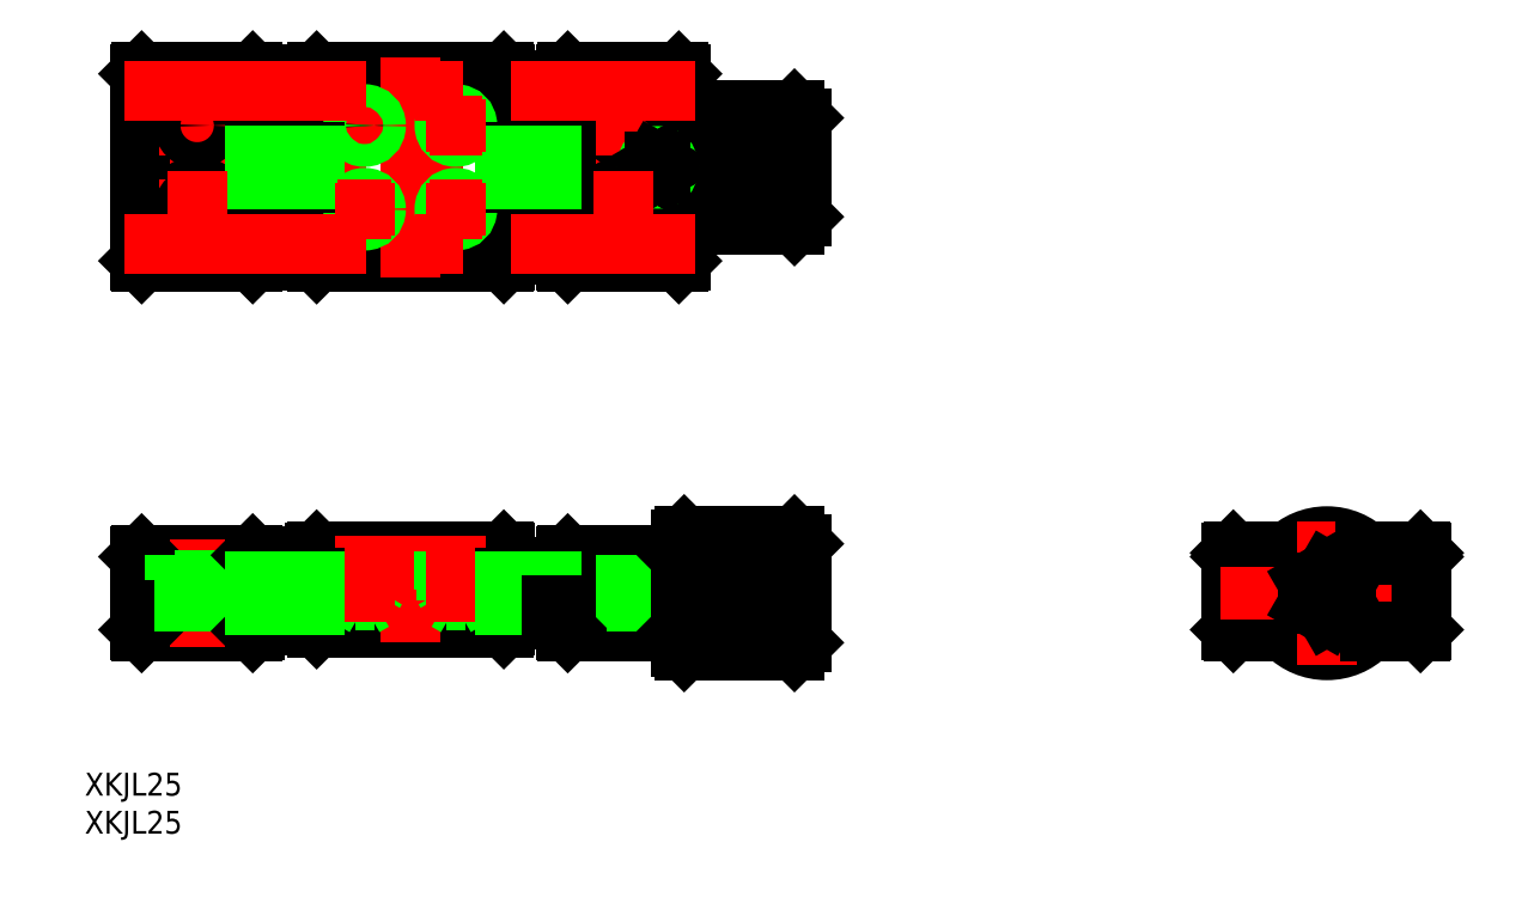
<metadata>
{"format":"dxf","ext":"dxf","renderer":"ezdxf+matplotlib","layout":"modelspace","background":"white","min_lineweight":24,"dpi":150}
</metadata>
<code>
0
SECTION
2
ENTITIES
0
INSERT
8
0
2
*U2
10
0
20
0
30
0
0
INSERT
8
0
2
*U3
10
0
20
0
30
0
0
LINE
8
0
10
-5.099
20
5.5
30
0
11
-12.3
21
5.5
31
0
0
LINE
8
0
10
-5.59
20
5
30
0
11
-12.3
21
5
31
0
0
LINE
8
0
10
-5.59
20
-5
30
0
11
-12.3
21
-5
31
0
0
LINE
8
CENTER
10
14.5
20
-2e-16
30
0
11
-14.5
21
0
31
0
0
LINE
8
CENTER
10
-158
20
-6e-16
30
0
11
-66.97
21
5.39e-14
31
0
0
LINE
8
CENTER
10
-158
20
56
30
0
11
-66.97
21
56
31
0
0
LINE
8
0
10
-141.2
20
-5
30
0
11
-155.8
21
-5
31
0
0
LINE
8
0
10
-141.2
20
43.5
30
0
11
-155.8
21
43.5
31
0
0
LINE
8
0
10
-141.2
20
68.5
30
0
11
-155.8
21
68.5
31
0
0
LINE
8
0
10
-141.2
20
5
30
0
11
-155.8
21
5
31
0
0
LINE
8
CENTER
10
-148.5
20
7
30
0
11
-148.5
21
-7
31
0
0
LINE
8
0
10
-156
20
4.8
30
0
11
-156
21
-4.8
31
0
0
LINE
8
0
10
-156
20
-4.8
30
0
11
-155.8
21
-5
31
0
0
LINE
8
0
10
-155.8
20
5
30
0
11
-156
21
4.8
31
0
0
LINE
8
0
10
-146.7
20
1.8
30
0
11
-146.7
21
-5
31
0
0
LINE
8
0
10
-150.2
20
1.8
30
0
11
-150.2
21
-5
31
0
0
LINE
8
0
10
-151.5
20
1.8
30
0
11
-145.5
21
1.8
31
0
0
LINE
8
0
10
-151.5
20
5
30
0
11
-151.5
21
1.8
31
0
0
LINE
8
0
10
-145.5
20
5
30
0
11
-145.5
21
1.8
31
0
0
CIRCLE
8
0
10
-148.5
20
61.5
30
0
40
3
0
LINE
8
CENTER
10
-148.5
20
66.5
30
0
11
-148.5
21
56.5
31
0
0
LINE
8
0
10
-156
20
68.3
30
0
11
-156
21
43.7
31
0
0
CIRCLE
8
0
10
-148.5
20
50.5
30
0
40
3
0
LINE
8
CENTER
10
-143.5
20
50.5
30
0
11
-153.5
21
50.5
31
0
0
LINE
8
0
10
-155.8
20
43.5
30
0
11
-156
21
43.7
31
0
0
CIRCLE
8
0
10
-148.5
20
50.5
30
0
40
1.75
0
LINE
8
CENTER
10
-143.5
20
61.5
30
0
11
-153.5
21
61.5
31
0
0
CIRCLE
8
0
10
-148.5
20
61.5
30
0
40
1.75
0
LINE
8
0
10
-155.8
20
68.5
30
0
11
-156
21
68.3
31
0
0
LINE
8
CENTER
10
-92.47
20
7
30
0
11
-92.47
21
-7
31
0
0
LINE
8
0
10
-69.97
20
7.5
30
0
11
-69.97
21
-7.5
31
0
0
LINE
8
0
10
-84.47
20
7.5
30
0
11
-84.47
21
-7.5
31
0
0
LINE
8
0
10
-68.97
20
-6.5
30
0
11
-68.97
21
6.5
31
0
0
LINE
8
0
10
-84.97
20
7
30
0
11
-84.97
21
-7
31
0
0
LINE
8
0
10
-84.47
20
-7.5
30
0
11
-69.97
21
-7.5
31
0
0
LINE
8
0
10
-84.47
20
-7.5
30
0
11
-84.97
21
-7
31
0
0
LINE
8
0
10
-68.97
20
-6.5
30
0
11
-69.97
21
-7.5
31
0
0
LINE
8
0
10
-84.47
20
63.5
30
0
11
-69.97
21
63.5
31
0
0
LINE
8
0
10
-84.47
20
48.5
30
0
11
-69.97
21
48.5
31
0
0
LINE
8
0
10
-84.47
20
7.5
30
0
11
-69.97
21
7.5
31
0
0
LINE
8
0
10
-108.2
20
-4.5
30
0
11
-132.8
21
-4.5
31
0
0
LINE
8
0
10
-108.2
20
5.5
30
0
11
-132.8
21
5.5
31
0
0
LINE
8
0
10
-133
20
1.5
30
0
11
-141
21
1.5
31
0
0
LINE
8
0
10
-133
20
-1.5
30
0
11
-141
21
-1.5
31
0
0
LINE
8
0
10
-141
20
-4.8
30
0
11
-141
21
4.8
31
0
0
LINE
8
0
10
-141
20
-4.8
30
0
11
-141.2
21
-5
31
0
0
LINE
8
0
10
-141.2
20
5
30
0
11
-141
21
4.8
31
0
0
LINE
8
0
10
-133
20
5.3
30
0
11
-133
21
-4.3
31
0
0
LINE
8
0
10
-132.8
20
-4.5
30
0
11
-133
21
-4.3
31
0
0
LINE
8
0
10
-132.8
20
5.5
30
0
11
-133
21
5.3
31
0
0
LINE
8
0
10
-89.47
20
1.8
30
0
11
-95.47
21
1.8
31
0
0
LINE
8
0
10
-85.17
20
-5
30
0
11
-99.77
21
-5
31
0
0
LINE
8
0
10
-85.17
20
5
30
0
11
-99.77
21
5
31
0
0
LINE
8
0
10
-108
20
5.3
30
0
11
-108
21
-4.3
31
0
0
LINE
8
0
10
-108
20
-4.3
30
0
11
-108.2
21
-4.5
31
0
0
LINE
8
0
10
-108.2
20
5.5
30
0
11
-108
21
5.3
31
0
0
LINE
8
0
10
-94.22
20
1.8
30
0
11
-94.22
21
-5
31
0
0
LINE
8
0
10
-102
20
3.5
30
0
11
-102
21
1.5
31
0
0
LINE
8
0
10
-99.97
20
4.8
30
0
11
-99.97
21
-4.8
31
0
0
LINE
8
0
10
-99.77
20
-5
30
0
11
-99.97
21
-4.8
31
0
0
LINE
8
0
10
-102
20
-3.5
30
0
11
-99.97
21
-3.5
31
0
0
LINE
8
0
10
-99.77
20
5
30
0
11
-99.97
21
4.8
31
0
0
LINE
8
0
10
-102
20
3.5
30
0
11
-99.97
21
3.5
31
0
0
LINE
8
0
10
-95.47
20
5
30
0
11
-95.47
21
1.8
31
0
0
LINE
8
0
10
-90.72
20
1.8
30
0
11
-90.72
21
-5
31
0
0
LINE
8
0
10
-89.47
20
5
30
0
11
-89.47
21
1.8
31
0
0
LINE
8
0
10
-84.97
20
-4.8
30
0
11
-84.97
21
4.8
31
0
0
LINE
8
0
10
-84.97
20
-4.8
30
0
11
-85.17
21
-5
31
0
0
LINE
8
0
10
-85.17
20
5
30
0
11
-84.97
21
4.8
31
0
0
LINE
8
0
10
-84.47
20
7.5
30
0
11
-84.97
21
7
31
0
0
LINE
8
0
10
-108.2
20
43.5
30
0
11
-132.8
21
43.5
31
0
0
LINE
8
0
10
-108.2
20
68.5
30
0
11
-132.8
21
68.5
31
0
0
LINE
8
CENTER
10
-120.5
20
70.5
30
0
11
-120.5
21
41.5
31
0
0
LINE
8
0
10
-141
20
68.3
30
0
11
-141
21
43.7
31
0
0
LINE
8
0
10
-133
20
68.3
30
0
11
-133
21
43.7
31
0
0
LINE
8
CENTER
10
-123
20
61.5
30
0
11
-130
21
61.5
31
0
0
LINE
8
0
10
-141
20
47.5
30
0
11
-133
21
47.5
31
0
0
LINE
8
0
10
-141
20
44.5
30
0
11
-133
21
44.5
31
0
0
LINE
8
0
10
-141
20
43.7
30
0
11
-141.2
21
43.5
31
0
0
LINE
8
0
10
-132.8
20
43.5
30
0
11
-133
21
43.7
31
0
0
LINE
8
CENTER
10
-126.5
20
65
30
0
11
-126.5
21
58
31
0
0
LINE
8
0
10
-141
20
67.5
30
0
11
-133
21
67.5
31
0
0
LINE
8
0
10
-141
20
64.5
30
0
11
-133
21
64.5
31
0
0
LINE
8
0
10
-141.2
20
68.5
30
0
11
-141
21
68.3
31
0
0
LINE
8
0
10
-132.8
20
68.5
30
0
11
-133
21
68.3
31
0
0
CIRCLE
8
0
10
-92.47
20
61.5
30
0
40
3
0
LINE
8
CENTER
10
-92.47
20
66.5
30
0
11
-92.47
21
56.5
31
0
0
LINE
8
0
10
-84.97
20
68.3
30
0
11
-84.97
21
43.7
31
0
0
LINE
8
0
10
-99.97
20
68.3
30
0
11
-99.97
21
43.7
31
0
0
LINE
8
0
10
-108
20
68.3
30
0
11
-108
21
43.7
31
0
0
CIRCLE
8
0
10
-92.47
20
61.5
30
0
40
1.75
0
LINE
8
CENTER
10
-97.47
20
61.5
30
0
11
-87.47
21
61.5
31
0
0
CIRCLE
8
0
10
-92.47
20
50.5
30
0
40
1.75
0
CIRCLE
8
0
10
-92.47
20
50.5
30
0
40
3
0
LINE
8
CENTER
10
-97.47
20
50.5
30
0
11
-87.47
21
50.5
31
0
0
LINE
8
0
10
-85.17
20
43.5
30
0
11
-99.77
21
43.5
31
0
0
LINE
8
0
10
-102
20
59.5
30
0
11
-102
21
52.5
31
0
0
LINE
8
0
10
-108
20
47.5
30
0
11
-99.97
21
47.5
31
0
0
LINE
8
0
10
-108
20
44.5
30
0
11
-99.97
21
44.5
31
0
0
LINE
8
0
10
-108
20
43.7
30
0
11
-108.2
21
43.5
31
0
0
LINE
8
0
10
-99.97
20
43.7
30
0
11
-99.77
21
43.5
31
0
0
LINE
8
0
10
-102
20
52.5
30
0
11
-99.97
21
52.5
31
0
0
LINE
8
0
10
-102
20
59.5
30
0
11
-99.97
21
59.5
31
0
0
LINE
8
0
10
-84.47
20
63.5
30
0
11
-84.47
21
48.5
31
0
0
LINE
8
0
10
-84.97
20
63
30
0
11
-84.97
21
49
31
0
0
LINE
8
0
10
-85.17
20
43.5
30
0
11
-84.97
21
43.7
31
0
0
LINE
8
0
10
-84.47
20
48.5
30
0
11
-84.97
21
49
31
0
0
LINE
8
CENTER
10
-87.97
20
59.5
30
0
11
-87.97
21
52.5
31
0
0
LINE
8
0
10
-84.47
20
63.5
30
0
11
-84.97
21
63
31
0
0
LINE
8
0
10
-99.77
20
68.5
30
0
11
-85.17
21
68.5
31
0
0
LINE
8
0
10
-108
20
67.5
30
0
11
-99.97
21
67.5
31
0
0
LINE
8
0
10
-108
20
64.5
30
0
11
-99.97
21
64.5
31
0
0
LINE
8
0
10
-108.2
20
68.5
30
0
11
-108
21
68.3
31
0
0
LINE
8
0
10
-99.77
20
68.5
30
0
11
-99.97
21
68.3
31
0
0
LINE
8
0
10
-85.17
20
68.5
30
0
11
-84.97
21
68.3
31
0
0
LINE
8
0
10
-68.97
20
6.5
30
0
11
-69.97
21
7.5
31
0
0
LINE
8
0
10
-12.5
20
5.3
30
0
11
-12.5
21
-4.8
31
0
0
LINE
8
0
10
-12.3
20
-5
30
0
11
-12.5
21
-4.8
31
0
0
LINE
8
0
10
-12.3
20
5.5
30
0
11
-12.5
21
5.3
31
0
0
LINE
8
0
10
-12.5
20
4.8
30
0
11
-12.3
21
5
31
0
0
LINE
8
0
10
-69.97
20
63.5
30
0
11
-69.97
21
48.5
31
0
0
LINE
8
0
10
-68.97
20
49.5
30
0
11
-68.97
21
62.5
31
0
0
LINE
8
0
10
-68.97
20
49.5
30
0
11
-69.97
21
48.5
31
0
0
LINE
8
0
10
-68.97
20
62.5
30
0
11
-69.97
21
63.5
31
0
0
CIRCLE
8
0
10
1.42e-14
20
0
30
0
40
6.5
0
CIRCLE
8
0
10
1.42e-14
20
0
30
0
40
7.5
0
LINE
8
CENTER
10
1.42e-14
20
9.5
30
0
11
1.42e-14
21
-9.5
31
0
0
CIRCLE
8
0
10
-10
20
0
30
0
40
1.5
0
LINE
8
CENTER
10
-10
20
3.5
30
0
11
-10
21
-3.5
31
0
0
CIRCLE
8
0
10
10
20
0
30
0
40
1.5
0
LINE
8
CENTER
10
10
20
-3.5
30
0
11
10
21
3.5
31
0
0
LINE
8
0
10
12.5
20
-4.8
30
0
11
12.5
21
5.3
31
0
0
LINE
8
0
10
12.3
20
-5
30
0
11
5.59
21
-5
31
0
0
LINE
8
0
10
12.5
20
-4.8
30
0
11
12.3
21
-5
31
0
0
LINE
8
0
10
12.3
20
5.5
30
0
11
5.099
21
5.5
31
0
0
LINE
8
0
10
12.3
20
5
30
0
11
5.59
21
5
31
0
0
LINE
8
0
10
12.3
20
5.5
30
0
11
12.5
21
5.3
31
0
0
LINE
8
0
10
12.5
20
4.8
30
0
11
12.3
21
5
31
0
0
CIRCLE
8
0
10
-126.5
20
61.5
30
0
40
1.23
0
CIRCLE
8
0
10
-126.5
20
61.5
30
0
40
1.5
0
CIRCLE
8
0
10
-114.5
20
61.5
30
0
40
1.23
0
CIRCLE
8
0
10
-114.5
20
61.5
30
0
40
1.5
0
CIRCLE
8
0
10
-114.5
20
50.5
30
0
40
1.23
0
CIRCLE
8
0
10
-114.5
20
50.5
30
0
40
1.5
0
CIRCLE
8
0
10
-126.5
20
50.5
30
0
40
1.23
0
CIRCLE
8
0
10
-126.5
20
50.5
30
0
40
1.5
0
LINE
8
0
10
-128
20
5.5
30
0
11
-128
21
0.5
31
0
0
LINE
8
0
10
-127.7
20
5.5
30
0
11
-127.7
21
-1
31
0
0
LINE
8
0
10
-125.2
20
5.5
30
0
11
-125.2
21
-1
31
0
0
LINE
8
0
10
-125
20
5.5
30
0
11
-125
21
0.5
31
0
0
LINE
8
CENTER
10
-120.5
20
7.5
30
0
11
-120.5
21
-6.5
31
0
0
LINE
8
0
10
-125
20
0.5
30
0
11
-128
21
0.5
31
0
0
LINE
8
0
10
-128
20
0.5
30
0
11
-127.7
21
0.03148
31
0
0
LINE
8
0
10
-125
20
0.5
30
0
11
-125.2
21
0.03148
31
0
0
LINE
8
0
10
-125.2
20
-1
30
0
11
-127.7
21
-1
31
0
0
LINE
8
0
10
-127.7
20
-1
30
0
11
-126.5
21
-1.71
31
0
0
LINE
8
0
10
-125.2
20
-1
30
0
11
-126.5
21
-1.71
31
0
0
LINE
8
CENTER
10
-126.5
20
7.5
30
0
11
-126.5
21
-3.71
31
0
0
LINE
8
0
10
-116
20
5.5
30
0
11
-116
21
0.5
31
0
0
LINE
8
0
10
-115.7
20
5.5
30
0
11
-115.7
21
-1
31
0
0
LINE
8
0
10
-113.2
20
5.5
30
0
11
-113.2
21
-1
31
0
0
LINE
8
0
10
-113
20
5.5
30
0
11
-113
21
0.5
31
0
0
LINE
8
0
10
-113
20
0.5
30
0
11
-116
21
0.5
31
0
0
LINE
8
0
10
-116
20
0.5
30
0
11
-115.7
21
0.03148
31
0
0
LINE
8
0
10
-113
20
0.5
30
0
11
-113.2
21
0.03148
31
0
0
LINE
8
0
10
-113.2
20
-1
30
0
11
-115.7
21
-1
31
0
0
LINE
8
0
10
-115.7
20
-1
30
0
11
-114.5
21
-1.71
31
0
0
LINE
8
0
10
-113.2
20
-1
30
0
11
-114.5
21
-1.71
31
0
0
LINE
8
CENTER
10
-114.5
20
7.5
30
0
11
-114.5
21
-3.71
31
0
0
LINE
8
0
10
-108
20
54
30
0
11
-102
21
54
31
0
0
LINE
8
0
10
-102
20
58
30
0
11
-108
21
58
31
0
0
LINE
8
0
10
-102
20
57.62
30
0
11
-108
21
57.62
31
0
0
LINE
8
0
10
-108
20
54.37
30
0
11
-102
21
54.37
31
0
0
LINE
8
0
10
-141
20
54
30
0
11
-133
21
54
31
0
0
LINE
8
0
10
-133
20
58
30
0
11
-141
21
58
31
0
0
LINE
8
0
10
-133
20
57.62
30
0
11
-141
21
57.62
31
0
0
LINE
8
0
10
-141
20
54.37
30
0
11
-133
21
54.37
31
0
0
LINE
8
0
10
-141
20
-2
30
0
11
-133
21
-2
31
0
0
LINE
8
0
10
-133
20
2
30
0
11
-141
21
2
31
0
0
LINE
8
0
10
-133
20
1.621
30
0
11
-141
21
1.621
31
0
0
LINE
8
0
10
-141
20
-1.621
30
0
11
-133
21
-1.621
31
0
0
LINE
8
0
10
-99.97
20
1.5
30
0
11
-108
21
1.5
31
0
0
LINE
8
0
10
-99.97
20
-1.5
30
0
11
-108
21
-1.5
31
0
0
LINE
8
0
10
-108
20
-2
30
0
11
-102
21
-2
31
0
0
LINE
8
0
10
-102
20
2
30
0
11
-108
21
2
31
0
0
LINE
8
0
10
-102
20
1.621
30
0
11
-108
21
1.621
31
0
0
LINE
8
0
10
-108
20
-1.621
30
0
11
-102
21
-1.621
31
0
0
LINE
8
0
10
-102
20
-1.5
30
0
11
-102
21
-3.5
31
0
0
LINE
8
0
10
-68.97
20
-2.887
30
0
11
-72.97
21
-2.887
31
0
0
LINE
8
0
10
-68.97
20
-1.443
30
0
11
-72.97
21
-1.443
31
0
0
LINE
8
0
10
-68.97
20
1.443
30
0
11
-72.97
21
1.443
31
0
0
LINE
8
0
10
-68.97
20
2.887
30
0
11
-72.97
21
2.887
31
0
0
LINE
8
0
10
-72.97
20
-2.887
30
0
11
-72.97
21
2.887
31
0
0
LINE
8
0
10
-72.97
20
2.5
30
0
11
-74.42
21
7.1e-15
31
0
0
LINE
8
0
10
-72.97
20
-2.5
30
0
11
-74.42
21
2.13e-14
31
0
0
LINE
8
0
10
-84.47
20
-6.636
30
0
11
-74.63
21
-6.636
31
0
0
LINE
8
0
10
-84.47
20
-1
30
0
11
-72.26
21
-1
31
0
0
LINE
8
0
10
-84.47
20
-2
30
0
11
-72.03
21
-2
31
0
0
LINE
8
0
10
-84.47
20
-3
30
0
11
-71.95
21
-3
31
0
0
LINE
8
0
10
-84.47
20
-4
30
0
11
-72.16
21
-4
31
0
0
LINE
8
0
10
-84.47
20
-5
30
0
11
-72.83
21
-5
31
0
0
LINE
8
0
10
-84.47
20
-6
30
0
11
-73.85
21
-6
31
0
0
LINE
8
0
10
-84.47
20
-7.105
30
0
11
-75.25
21
-7.105
31
0
0
LINE
8
0
10
-84.47
20
7
30
0
11
-70.32
21
7
31
0
0
LINE
8
0
10
-84.47
20
6.536
30
0
11
-70.62
21
6.536
31
0
0
LINE
8
0
10
-84.47
20
6
30
0
11
-70.97
21
6
31
0
0
LINE
8
0
10
-84.47
20
5
30
0
11
-71.58
21
5
31
0
0
LINE
8
0
10
-84.47
20
4
30
0
11
-72.12
21
4
31
0
0
LINE
8
0
10
-84.47
20
3
30
0
11
-72.54
21
3
31
0
0
LINE
8
0
10
-84.47
20
2
30
0
11
-72.72
21
2
31
0
0
LINE
8
0
10
-84.47
20
1
30
0
11
-72.68
21
1
31
0
0
LINE
8
0
10
-72.97
20
58.5
30
0
11
-72.97
21
53.5
31
0
0
LINE
8
0
10
-68.97
20
58.5
30
0
11
-72.97
21
58.5
31
0
0
LINE
8
0
10
-72.97
20
53.5
30
0
11
-68.97
21
53.5
31
0
0
LINE
8
0
10
-68.97
20
56
30
0
11
-72.97
21
56
31
0
0
LINE
8
0
10
-72.97
20
58.5
30
0
11
-74.42
21
56
31
0
0
LINE
8
0
10
-72.97
20
53.5
30
0
11
-74.42
21
56
31
0
0
LINE
8
0
10
-84.47
20
49.36
30
0
11
-74.63
21
49.36
31
0
0
LINE
8
0
10
-84.47
20
55
30
0
11
-72.26
21
55
31
0
0
LINE
8
0
10
-84.47
20
54
30
0
11
-72.03
21
54
31
0
0
LINE
8
0
10
-84.47
20
53
30
0
11
-71.95
21
53
31
0
0
LINE
8
0
10
-84.47
20
52
30
0
11
-72.16
21
52
31
0
0
LINE
8
0
10
-84.47
20
51
30
0
11
-72.83
21
51
31
0
0
LINE
8
0
10
-84.47
20
50
30
0
11
-73.85
21
50
31
0
0
LINE
8
0
10
-84.47
20
48.89
30
0
11
-75.25
21
48.89
31
0
0
LINE
8
0
10
-84.47
20
63
30
0
11
-70.32
21
63
31
0
0
LINE
8
0
10
-84.47
20
62.53
30
0
11
-70.62
21
62.53
31
0
0
LINE
8
0
10
-84.47
20
62
30
0
11
-70.97
21
62
31
0
0
LINE
8
0
10
-84.47
20
61
30
0
11
-71.58
21
61
31
0
0
LINE
8
0
10
-84.47
20
60
30
0
11
-72.12
21
60
31
0
0
LINE
8
0
10
-84.47
20
59
30
0
11
-72.54
21
59
31
0
0
LINE
8
0
10
-84.47
20
58
30
0
11
-72.72
21
58
31
0
0
LINE
8
0
10
-84.47
20
57
30
0
11
-72.68
21
57
31
0
0
LINE
8
0
10
-2.5
20
-1.443
30
0
11
1.4e-14
21
-2.887
31
0
0
LINE
8
0
10
1.4e-14
20
-2.887
30
0
11
2.5
21
-1.443
31
0
0
LINE
8
0
10
2.5
20
-1.443
30
0
11
2.5
21
1.443
31
0
0
LINE
8
0
10
2.5
20
1.443
30
0
11
1.44e-14
21
2.887
31
0
0
LINE
8
0
10
1.44e-14
20
2.887
30
0
11
-2.5
21
1.443
31
0
0
LINE
8
0
10
-2.5
20
1.443
30
0
11
-2.5
21
-1.443
31
0
0
LINE
8
CENTER
10
-111
20
61.5
30
0
11
-118
21
61.5
31
0
0
LINE
8
CENTER
10
-114.5
20
65
30
0
11
-114.5
21
58
31
0
0
LINE
8
CENTER
10
-111
20
50.5
30
0
11
-118
21
50.5
31
0
0
LINE
8
CENTER
10
-114.5
20
54
30
0
11
-114.5
21
47
31
0
0
LINE
8
CENTER
10
-123
20
50.5
30
0
11
-130
21
50.5
31
0
0
LINE
8
CENTER
10
-126.5
20
54
30
0
11
-126.5
21
47
31
0
0
CIRCLE
8
0
10
-87.97
20
56
30
0
40
1.23
0
CIRCLE
8
0
10
-87.97
20
56
30
0
40
1.5
0
LINE
8
CENTER
10
-158
20
46
30
0
11
-82.97
21
46
31
0
0
LINE
8
CENTER
10
-158
20
66
30
0
11
-82.97
21
66
31
0
0
LINE
8
0
10
-88.41
20
56.75
30
0
11
-88.84
21
56
31
0
0
LINE
8
0
10
-88.84
20
56
30
0
11
-88.41
21
55.25
31
0
0
LINE
8
0
10
-88.41
20
55.25
30
0
11
-87.54
21
55.25
31
0
0
LINE
8
0
10
-87.54
20
55.25
30
0
11
-87.11
21
56
31
0
0
LINE
8
0
10
-87.11
20
56
30
0
11
-87.54
21
56.75
31
0
0
LINE
8
0
10
-87.54
20
56.75
30
0
11
-88.41
21
56.75
31
0
0
LINE
8
CENTER
10
-92.47
20
55.5
30
0
11
-92.47
21
45.5
31
0
0
LINE
8
CENTER
10
-148.5
20
55.5
30
0
11
-148.5
21
45.5
31
0
0
ENDSEC
0
EOF

</code>
